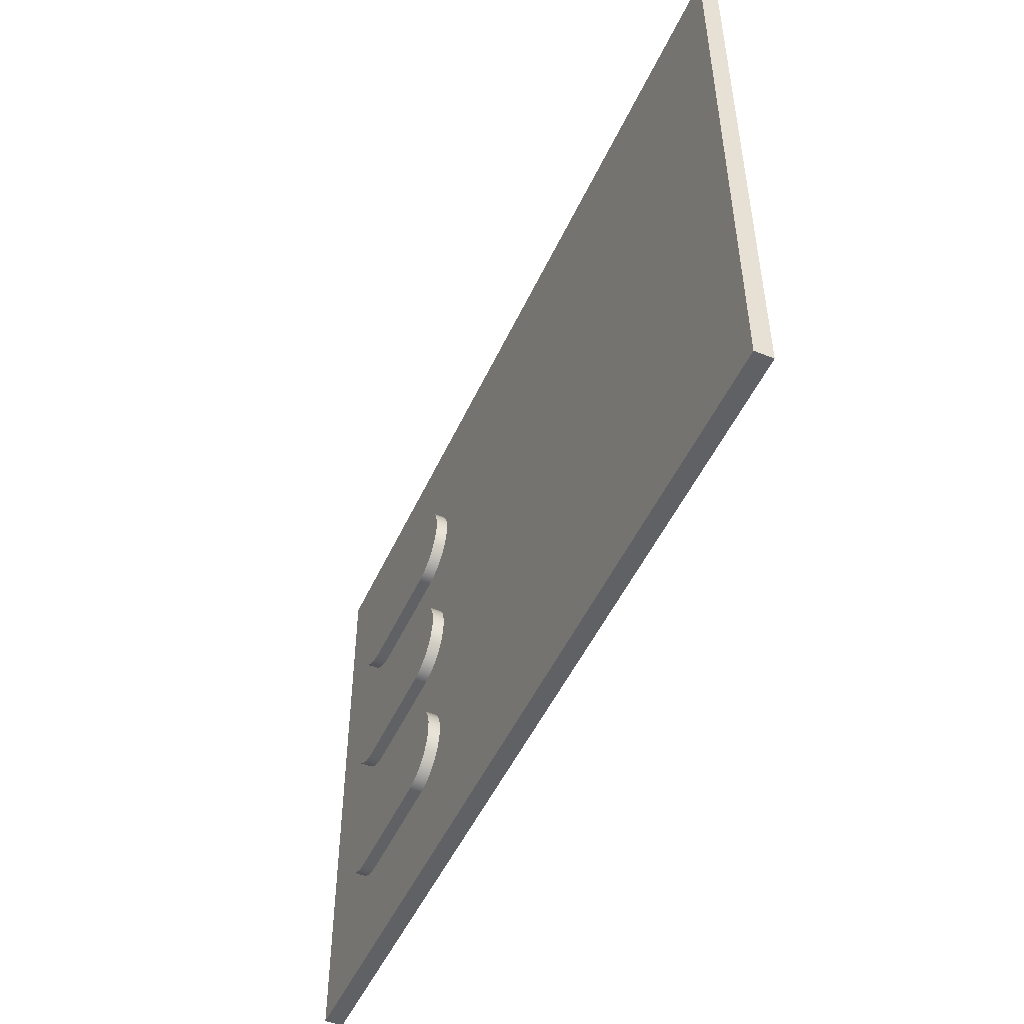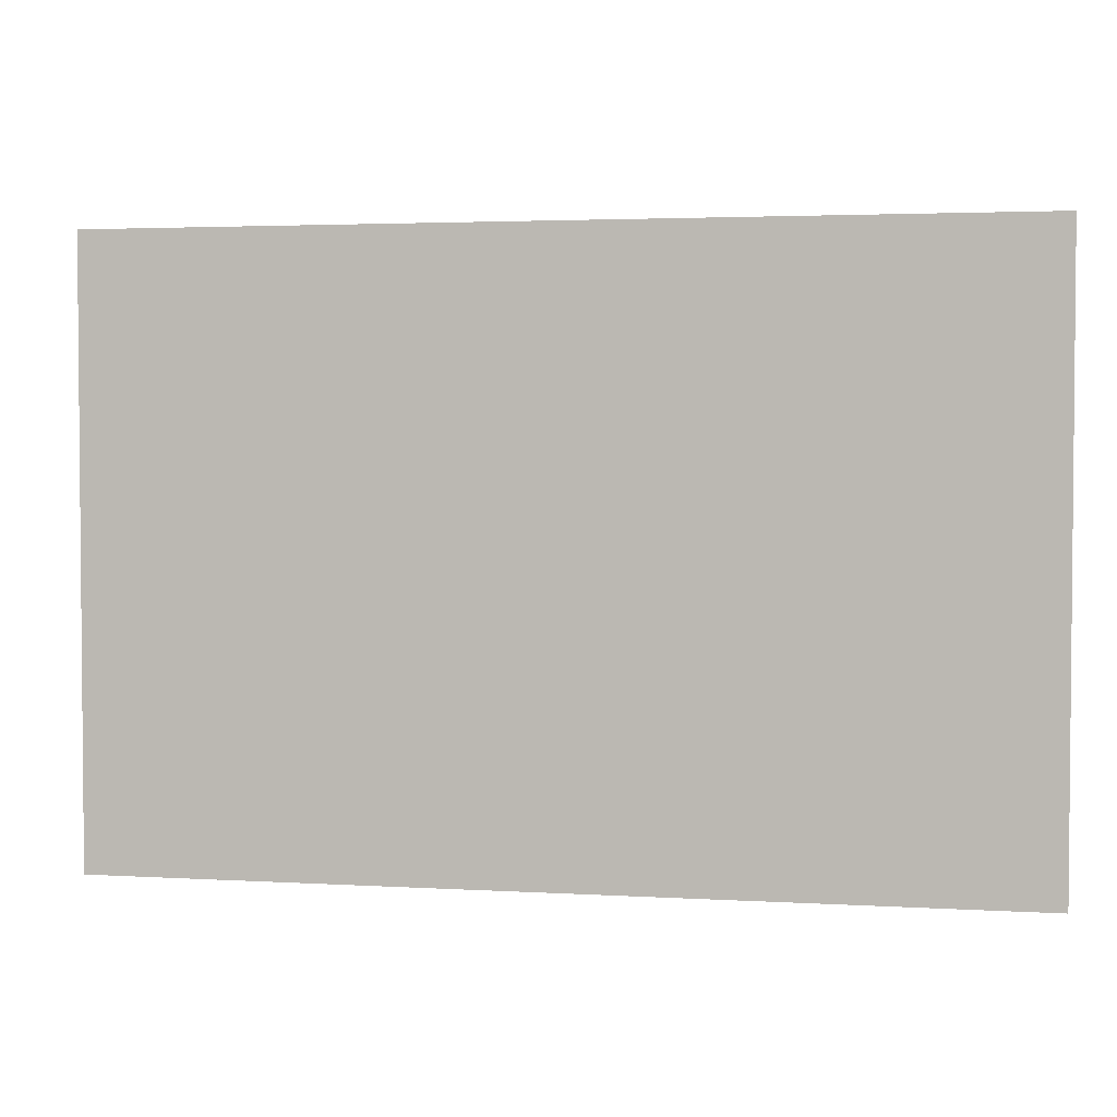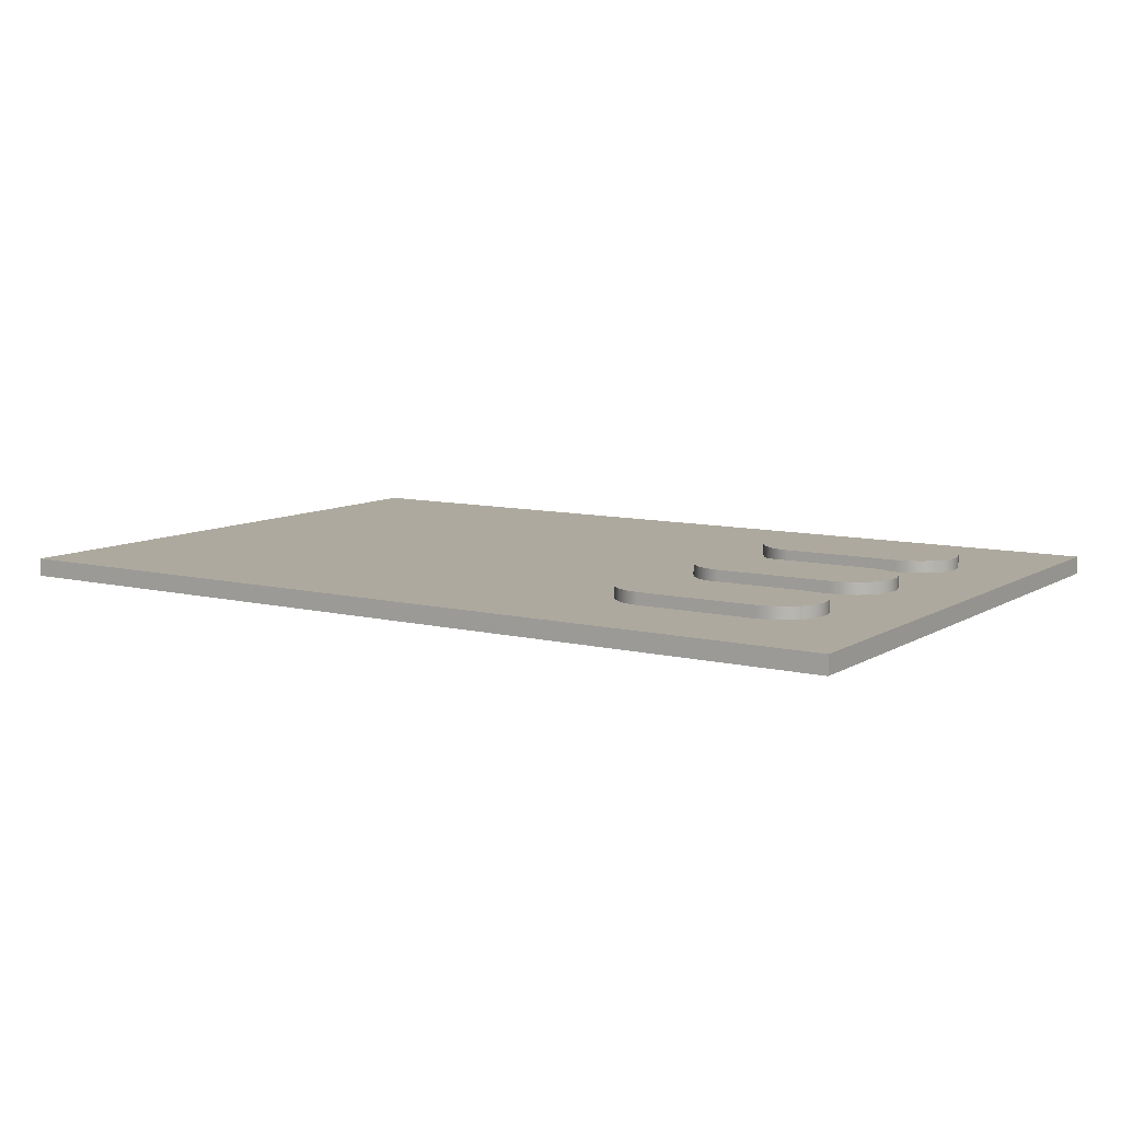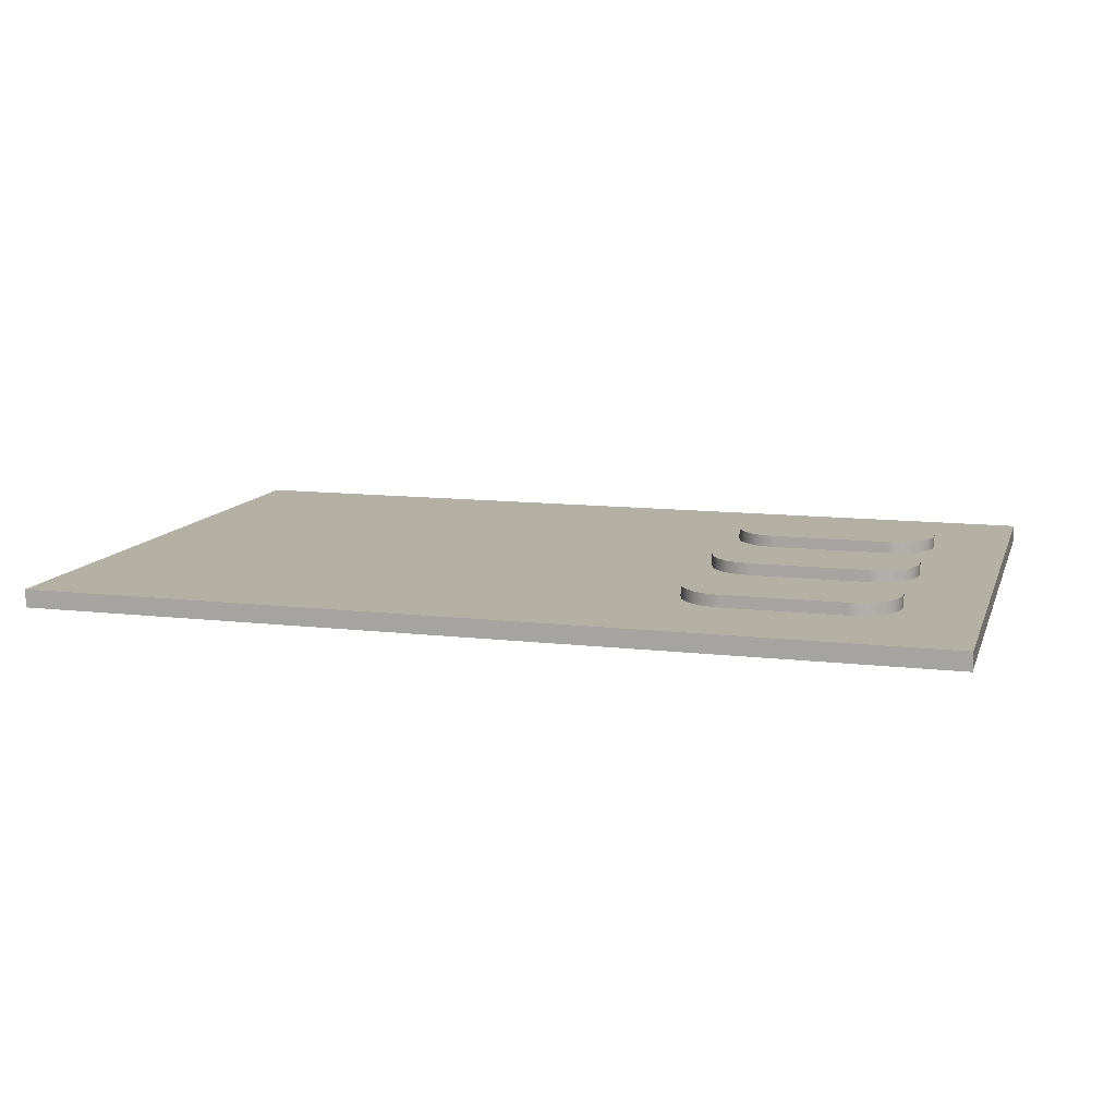
<metadata>
{"format":"obj","ext":"obj","renderer":"f3d","projection":"perspective","resolution":1024,"background":"white","views":[{"elev":-49.7,"azim":-114.0,"up":"+Z"},{"elev":3.0,"azim":11.5,"up":"+Z"},{"elev":9.0,"azim":33.0,"up":"+Y"},{"elev":11.5,"azim":15.8,"up":"+Y"}]}
</metadata>
<code>
v 1.3 0.03 -0.325
v 1.1 0.03 -0.325
v 1.1 0.05 -0.325
v 1.3 0.05 -0.325
v 1.3 0.03 -0.175
v 1.321 0.03 -0.178
v 1.341 0.03 -0.1869
v 1.357 0.03 -0.2009
v 1.368 0.03 -0.2188
v 1.374 0.03 -0.2393
v 1.374 0.03 -0.2607
v 1.368 0.03 -0.2812
v 1.357 0.03 -0.2991
v 1.341 0.03 -0.3131
v 1.321 0.03 -0.322
v 1.3 0.03 -0.325
v 1.3 0.05 -0.325
v 1.321 0.05 -0.322
v 1.341 0.05 -0.3131
v 1.357 0.05 -0.2991
v 1.368 0.05 -0.2812
v 1.374 0.05 -0.2607
v 1.374 0.05 -0.2393
v 1.368 0.05 -0.2188
v 1.357 0.05 -0.2009
v 1.341 0.05 -0.1869
v 1.321 0.05 -0.178
v 1.3 0.05 -0.175
v 1.1 0.03 -0.175
v 1.3 0.03 -0.175
v 1.3 0.05 -0.175
v 1.1 0.05 -0.175
v 1.1 0.03 -0.325
v 1.079 0.03 -0.322
v 1.059 0.03 -0.3131
v 1.043 0.03 -0.2991
v 1.032 0.03 -0.2812
v 1.026 0.03 -0.2607
v 1.026 0.03 -0.2393
v 1.032 0.03 -0.2188
v 1.043 0.03 -0.2009
v 1.059 0.03 -0.1869
v 1.079 0.03 -0.178
v 1.1 0.03 -0.175
v 1.1 0.05 -0.175
v 1.079 0.05 -0.178
v 1.059 0.05 -0.1869
v 1.043 0.05 -0.2009
v 1.032 0.05 -0.2188
v 1.026 0.05 -0.2393
v 1.026 0.05 -0.2607
v 1.032 0.05 -0.2812
v 1.043 0.05 -0.2991
v 1.059 0.05 -0.3131
v 1.079 0.05 -0.322
v 1.1 0.05 -0.325
v 1.1 0.05 -0.325
v 1.079 0.05 -0.322
v 1.059 0.05 -0.3131
v 1.043 0.05 -0.2991
v 1.032 0.05 -0.2812
v 1.026 0.05 -0.2607
v 1.026 0.05 -0.2393
v 1.032 0.05 -0.2188
v 1.043 0.05 -0.2009
v 1.059 0.05 -0.1869
v 1.079 0.05 -0.178
v 1.1 0.05 -0.175
v 1.3 0.05 -0.175
v 1.321 0.05 -0.178
v 1.341 0.05 -0.1869
v 1.357 0.05 -0.2009
v 1.368 0.05 -0.2188
v 1.374 0.05 -0.2393
v 1.374 0.05 -0.2607
v 1.368 0.05 -0.2812
v 1.357 0.05 -0.2991
v 1.341 0.05 -0.3131
v 1.321 0.05 -0.322
v 1.3 0.05 -0.325
v 1.3 0.03 -0.425
v 1.321 0.03 -0.428
v 1.341 0.03 -0.4369
v 1.357 0.03 -0.4509
v 1.368 0.03 -0.4688
v 1.374 0.03 -0.4893
v 1.374 0.03 -0.5107
v 1.368 0.03 -0.5312
v 1.357 0.03 -0.5491
v 1.341 0.03 -0.5631
v 1.321 0.03 -0.572
v 1.3 0.03 -0.575
v 1.3 0.05 -0.575
v 1.321 0.05 -0.572
v 1.341 0.05 -0.5631
v 1.357 0.05 -0.5491
v 1.368 0.05 -0.5312
v 1.374 0.05 -0.5107
v 1.374 0.05 -0.4893
v 1.368 0.05 -0.4688
v 1.357 0.05 -0.4509
v 1.341 0.05 -0.4369
v 1.321 0.05 -0.428
v 1.3 0.05 -0.425
v 1.1 0.03 -0.425
v 1.3 0.03 -0.425
v 1.3 0.05 -0.425
v 1.1 0.05 -0.425
v 1.1 0.03 -0.575
v 1.079 0.03 -0.572
v 1.059 0.03 -0.5631
v 1.043 0.03 -0.5491
v 1.032 0.03 -0.5312
v 1.026 0.03 -0.5107
v 1.026 0.03 -0.4893
v 1.032 0.03 -0.4688
v 1.043 0.03 -0.4509
v 1.059 0.03 -0.4369
v 1.079 0.03 -0.428
v 1.1 0.03 -0.425
v 1.1 0.05 -0.425
v 1.079 0.05 -0.428
v 1.059 0.05 -0.4369
v 1.043 0.05 -0.4509
v 1.032 0.05 -0.4688
v 1.026 0.05 -0.4893
v 1.026 0.05 -0.5107
v 1.032 0.05 -0.5312
v 1.043 0.05 -0.5491
v 1.059 0.05 -0.5631
v 1.079 0.05 -0.572
v 1.1 0.05 -0.575
v 1.3 0.03 -0.575
v 1.1 0.03 -0.575
v 1.1 0.05 -0.575
v 1.3 0.05 -0.575
v 1.3 0.05 -0.575
v 1.1 0.05 -0.575
v 1.079 0.05 -0.572
v 1.059 0.05 -0.5631
v 1.043 0.05 -0.5491
v 1.032 0.05 -0.5312
v 1.026 0.05 -0.5107
v 1.026 0.05 -0.4893
v 1.032 0.05 -0.4688
v 1.043 0.05 -0.4509
v 1.059 0.05 -0.4369
v 1.079 0.05 -0.428
v 1.1 0.05 -0.425
v 1.3 0.05 -0.425
v 1.321 0.05 -0.428
v 1.341 0.05 -0.4369
v 1.357 0.05 -0.4509
v 1.368 0.05 -0.4688
v 1.374 0.05 -0.4893
v 1.374 0.05 -0.5107
v 1.368 0.05 -0.5312
v 1.357 0.05 -0.5491
v 1.341 0.05 -0.5631
v 1.321 0.05 -0.572
v 1.1 0.03 -0.675
v 1.3 0.03 -0.675
v 1.3 0.05 -0.675
v 1.1 0.05 -0.675
v 1.097 0.03 -0.8249
v 1.076 0.03 -0.8211
v 1.057 0.03 -0.8116
v 1.042 0.03 -0.7973
v 1.031 0.03 -0.7793
v 1.026 0.03 -0.7589
v 1.026 0.03 -0.7379
v 1.032 0.03 -0.7178
v 1.044 0.03 -0.7002
v 1.06 0.03 -0.6866
v 1.079 0.03 -0.678
v 1.1 0.03 -0.675
v 1.1 0.05 -0.675
v 1.079 0.05 -0.678
v 1.06 0.05 -0.6866
v 1.044 0.05 -0.7002
v 1.032 0.05 -0.7178
v 1.026 0.05 -0.7379
v 1.026 0.05 -0.7589
v 1.031 0.05 -0.7793
v 1.042 0.05 -0.7973
v 1.057 0.05 -0.8116
v 1.076 0.05 -0.8211
v 1.097 0.05 -0.8249
v 1.3 0.03 -0.825
v 1.097 0.03 -0.8249
v 1.097 0.05 -0.8249
v 1.3 0.05 -0.825
v 1.3 0.03 -0.675
v 1.321 0.03 -0.678
v 1.341 0.03 -0.6869
v 1.357 0.03 -0.7009
v 1.368 0.03 -0.7189
v 1.374 0.03 -0.7393
v 1.374 0.03 -0.7607
v 1.368 0.03 -0.7812
v 1.357 0.03 -0.7991
v 1.341 0.03 -0.8131
v 1.321 0.03 -0.822
v 1.3 0.03 -0.825
v 1.3 0.05 -0.825
v 1.321 0.05 -0.822
v 1.341 0.05 -0.8131
v 1.357 0.05 -0.7991
v 1.368 0.05 -0.7812
v 1.374 0.05 -0.7607
v 1.374 0.05 -0.7393
v 1.368 0.05 -0.7189
v 1.357 0.05 -0.7009
v 1.341 0.05 -0.6869
v 1.321 0.05 -0.678
v 1.3 0.05 -0.675
v 1.3 0.05 -0.675
v 1.321 0.05 -0.678
v 1.341 0.05 -0.6869
v 1.357 0.05 -0.7009
v 1.368 0.05 -0.7189
v 1.374 0.05 -0.7393
v 1.374 0.05 -0.7607
v 1.368 0.05 -0.7812
v 1.357 0.05 -0.7991
v 1.341 0.05 -0.8131
v 1.321 0.05 -0.822
v 1.3 0.05 -0.825
v 1.097 0.05 -0.8249
v 1.076 0.05 -0.8211
v 1.057 0.05 -0.8116
v 1.042 0.05 -0.7973
v 1.031 0.05 -0.7793
v 1.026 0.05 -0.7589
v 1.026 0.05 -0.7379
v 1.032 0.05 -0.7178
v 1.044 0.05 -0.7002
v 1.06 0.05 -0.6866
v 1.079 0.05 -0.678
v 1.1 0.05 -0.675
v 1.5 0 -1
v 0 0 -1
v 0 0.03 -1
v 1.5 0.03 -1
v 1.5 0 0
v 1.5 0 -1
v 1.5 0.03 -1
v 1.5 0.03 0
v 0 0 0
v 1.5 0 0
v 1.5 0.03 0
v 0 0.03 0
v 0 0 -1
v 0 0 0
v 0 0.03 0
v 0 0.03 -1
v 1.1 0.03 -0.325
v 1.3 0.03 -0.325
v 1.321 0.03 -0.322
v 1.341 0.03 -0.3131
v 1.357 0.03 -0.2991
v 1.368 0.03 -0.2812
v 1.374 0.03 -0.2607
v 1.374 0.03 -0.2393
v 1.368 0.03 -0.2188
v 1.357 0.03 -0.2009
v 1.341 0.03 -0.1869
v 1.321 0.03 -0.178
v 1.3 0.03 -0.175
v 1.1 0.03 -0.175
v 1.079 0.03 -0.178
v 1.059 0.03 -0.1869
v 1.043 0.03 -0.2009
v 1.032 0.03 -0.2188
v 1.026 0.03 -0.2393
v 1.026 0.03 -0.2607
v 1.032 0.03 -0.2812
v 1.043 0.03 -0.2991
v 1.059 0.03 -0.3131
v 1.079 0.03 -0.322
v 1.3 0.03 -0.575
v 1.321 0.03 -0.572
v 1.341 0.03 -0.5631
v 1.357 0.03 -0.5491
v 1.368 0.03 -0.5312
v 1.374 0.03 -0.5107
v 1.374 0.03 -0.4893
v 1.368 0.03 -0.4688
v 1.357 0.03 -0.4509
v 1.341 0.03 -0.4369
v 1.321 0.03 -0.428
v 1.3 0.03 -0.425
v 1.1 0.03 -0.425
v 1.079 0.03 -0.428
v 1.059 0.03 -0.4369
v 1.043 0.03 -0.4509
v 1.032 0.03 -0.4688
v 1.026 0.03 -0.4893
v 1.026 0.03 -0.5107
v 1.032 0.03 -0.5312
v 1.043 0.03 -0.5491
v 1.059 0.03 -0.5631
v 1.079 0.03 -0.572
v 1.1 0.03 -0.575
v 1.3 0.03 -0.675
v 1.1 0.03 -0.675
v 1.079 0.03 -0.678
v 1.06 0.03 -0.6866
v 1.044 0.03 -0.7002
v 1.032 0.03 -0.7178
v 1.026 0.03 -0.7379
v 1.026 0.03 -0.7589
v 1.031 0.03 -0.7793
v 1.042 0.03 -0.7973
v 1.057 0.03 -0.8116
v 1.076 0.03 -0.8211
v 1.097 0.03 -0.8249
v 1.3 0.03 -0.825
v 1.321 0.03 -0.822
v 1.341 0.03 -0.8131
v 1.357 0.03 -0.7991
v 1.368 0.03 -0.7812
v 1.374 0.03 -0.7607
v 1.374 0.03 -0.7393
v 1.368 0.03 -0.7189
v 1.357 0.03 -0.7009
v 1.341 0.03 -0.6869
v 1.321 0.03 -0.678
v 0 0.03 -1
v 0 0.03 0
v 1.5 0.03 0
v 1.5 0.03 -1
v 0 0 0
v 0 0 -1
v 1.5 0 -1
v 1.5 0 0
g e606aeae-e2bf-11ea-a212-54bf646e7e1f
f 1 2 4
f 4 2 3
g e6077222-e2bf-11ea-9b08-54bf646e7e1f
f 28 5 27
f 27 5 6
f 27 6 26
f 26 6 7
f 26 7 25
f 25 7 8
f 25 8 24
f 24 8 9
f 24 9 23
f 23 9 10
f 23 10 22
f 22 10 11
f 22 11 21
f 21 11 12
f 21 12 20
f 20 12 13
f 20 13 19
f 19 13 14
f 19 14 18
f 18 14 15
f 18 15 17
f 17 15 16
g e6083562-e2bf-11ea-ae84-54bf646e7e1f
f 29 30 32
f 32 30 31
g e608aa98-e2bf-11ea-911c-54bf646e7e1f
f 56 33 55
f 55 33 34
f 55 34 54
f 54 34 35
f 54 35 53
f 53 35 36
f 53 36 52
f 52 36 37
f 52 37 51
f 51 37 38
f 51 38 50
f 50 38 39
f 50 39 49
f 49 39 40
f 49 40 48
f 48 40 41
f 48 41 47
f 47 41 42
f 47 42 46
f 46 42 43
f 46 43 45
f 45 43 44
g e6096df0-e2bf-11ea-a6fb-54bf646e7e1f
f 58 68 57
f 57 68 69
f 57 69 80
f 80 69 79
f 79 69 78
f 78 69 77
f 77 69 76
f 76 69 75
f 75 69 74
f 74 69 73
f 73 69 72
f 72 69 71
f 71 69 70
f 58 59 68
f 68 59 60
f 68 60 61
f 61 62 68
f 68 62 63
f 68 63 64
f 64 65 68
f 68 65 66
f 68 66 67
g e60a0a4c-e2bf-11ea-8569-54bf646e7e1f
f 104 81 103
f 103 81 82
f 103 82 102
f 102 82 83
f 102 83 101
f 101 83 84
f 101 84 100
f 100 84 85
f 100 85 99
f 99 85 86
f 99 86 98
f 98 86 87
f 98 87 97
f 97 87 88
f 97 88 96
f 96 88 89
f 96 89 95
f 95 89 90
f 95 90 94
f 94 90 91
f 94 91 93
f 93 91 92
g e60aa67a-e2bf-11ea-8d2f-54bf646e7e1f
f 105 106 108
f 108 106 107
g e60b69d8-e2bf-11ea-9285-54bf646e7e1f
f 132 109 131
f 131 109 110
f 131 110 130
f 130 110 111
f 130 111 129
f 129 111 112
f 129 112 128
f 128 112 113
f 128 113 127
f 127 113 114
f 127 114 126
f 126 114 115
f 126 115 125
f 125 115 116
f 125 116 124
f 124 116 117
f 124 117 123
f 123 117 118
f 123 118 122
f 122 118 119
f 122 119 121
f 121 119 120
g e60c2d34-e2bf-11ea-a4cd-54bf646e7e1f
f 133 134 136
f 136 134 135
g e60cf082-e2bf-11ea-9bf7-54bf646e7e1f
f 160 137 150
f 150 137 138
f 150 138 149
f 149 138 139
f 149 139 140
f 140 141 149
f 149 141 142
f 149 142 143
f 143 144 149
f 149 144 145
f 149 145 146
f 146 147 149
f 149 147 148
f 151 152 150
f 150 152 153
f 150 153 154
f 154 155 150
f 150 155 156
f 150 156 157
f 157 158 150
f 150 158 159
f 150 159 160
g e60db3e4-e2bf-11ea-910d-54bf646e7e1f
f 161 162 164
f 164 162 163
g e60f619e-e2bf-11ea-84b1-54bf646e7e1f
f 188 165 187
f 187 165 166
f 187 166 186
f 186 166 167
f 186 167 185
f 185 167 168
f 185 168 184
f 184 168 169
f 184 169 183
f 183 169 170
f 183 170 182
f 182 170 171
f 182 171 181
f 181 171 172
f 181 172 180
f 180 172 173
f 180 173 179
f 179 173 174
f 179 174 178
f 178 174 175
f 178 175 177
f 177 175 176
g e61220f6-e2bf-11ea-bec5-54bf646e7e1f
f 189 190 192
f 192 190 191
g e61491fe-e2bf-11ea-8724-54bf646e7e1f
f 216 193 215
f 215 193 194
f 215 194 214
f 214 194 195
f 214 195 213
f 213 195 196
f 213 196 212
f 212 196 197
f 212 197 211
f 211 197 198
f 211 198 210
f 210 198 199
f 210 199 209
f 209 199 200
f 209 200 208
f 208 200 201
f 208 201 207
f 207 201 202
f 207 202 206
f 206 202 203
f 206 203 205
f 205 203 204
g e61618c6-e2bf-11ea-bdbd-54bf646e7e1f
f 218 219 217
f 217 219 220
f 217 220 221
f 221 222 217
f 217 222 223
f 217 223 224
f 224 225 217
f 217 225 226
f 217 226 227
f 227 228 217
f 217 228 240
f 240 228 229
f 240 229 230
f 230 231 240
f 240 231 232
f 240 232 233
f 233 234 240
f 240 234 235
f 240 235 236
f 236 237 240
f 240 237 238
f 240 238 239
g e5a02052-e2bf-11ea-a765-54bf646e7e1f
f 241 242 244
f 244 242 243
g e5a095b8-e2bf-11ea-b2a0-54bf646e7e1f
f 245 246 248
f 248 246 247
g e5a10ad2-e2bf-11ea-b44d-54bf646e7e1f
f 249 250 252
f 252 250 251
g e5a1ac46-e2bf-11ea-b545-54bf646e7e1f
f 253 254 256
f 256 254 255
g e5a21c7a-e2bf-11ea-9848-54bf646e7e1f
f 258 292 257
f 257 292 293
f 257 293 280
f 280 293 294
f 280 294 279
f 279 294 295
f 279 295 278
f 278 295 296
f 278 296 277
f 277 296 297
f 277 297 276
f 276 297 298
f 276 298 330
f 330 298 329
f 329 298 299
f 329 299 311
f 311 299 300
f 311 300 310
f 310 300 301
f 310 301 309
f 309 301 302
f 309 302 308
f 308 302 307
f 307 302 303
f 307 303 306
f 306 303 304
f 306 304 305
f 305 304 281
f 305 281 328
f 328 281 282
f 328 282 327
f 327 282 283
f 327 283 284
f 292 258 291
f 291 258 259
f 291 259 290
f 290 259 260
f 290 260 289
f 289 260 261
f 289 261 288
f 288 261 262
f 288 262 287
f 287 262 263
f 287 263 331
f 331 263 264
f 331 264 265
f 265 266 331
f 331 266 267
f 331 267 268
f 268 269 331
f 331 269 270
f 331 270 271
f 331 271 330
f 330 271 272
f 330 272 273
f 273 274 330
f 330 274 275
f 330 275 276
f 327 284 326
f 326 284 285
f 326 285 325
f 325 285 286
f 325 286 324
f 324 286 332
f 324 332 323
f 323 332 322
f 322 332 321
f 321 332 320
f 320 332 319
f 319 332 318
f 318 332 317
f 317 332 316
f 316 332 329
f 316 329 315
f 315 329 314
f 314 329 313
f 313 329 312
f 312 329 311
f 286 287 332
f 332 287 331
g e5a291b6-e2bf-11ea-bdeb-54bf646e7e1f
f 334 335 333
f 333 335 336

</code>
